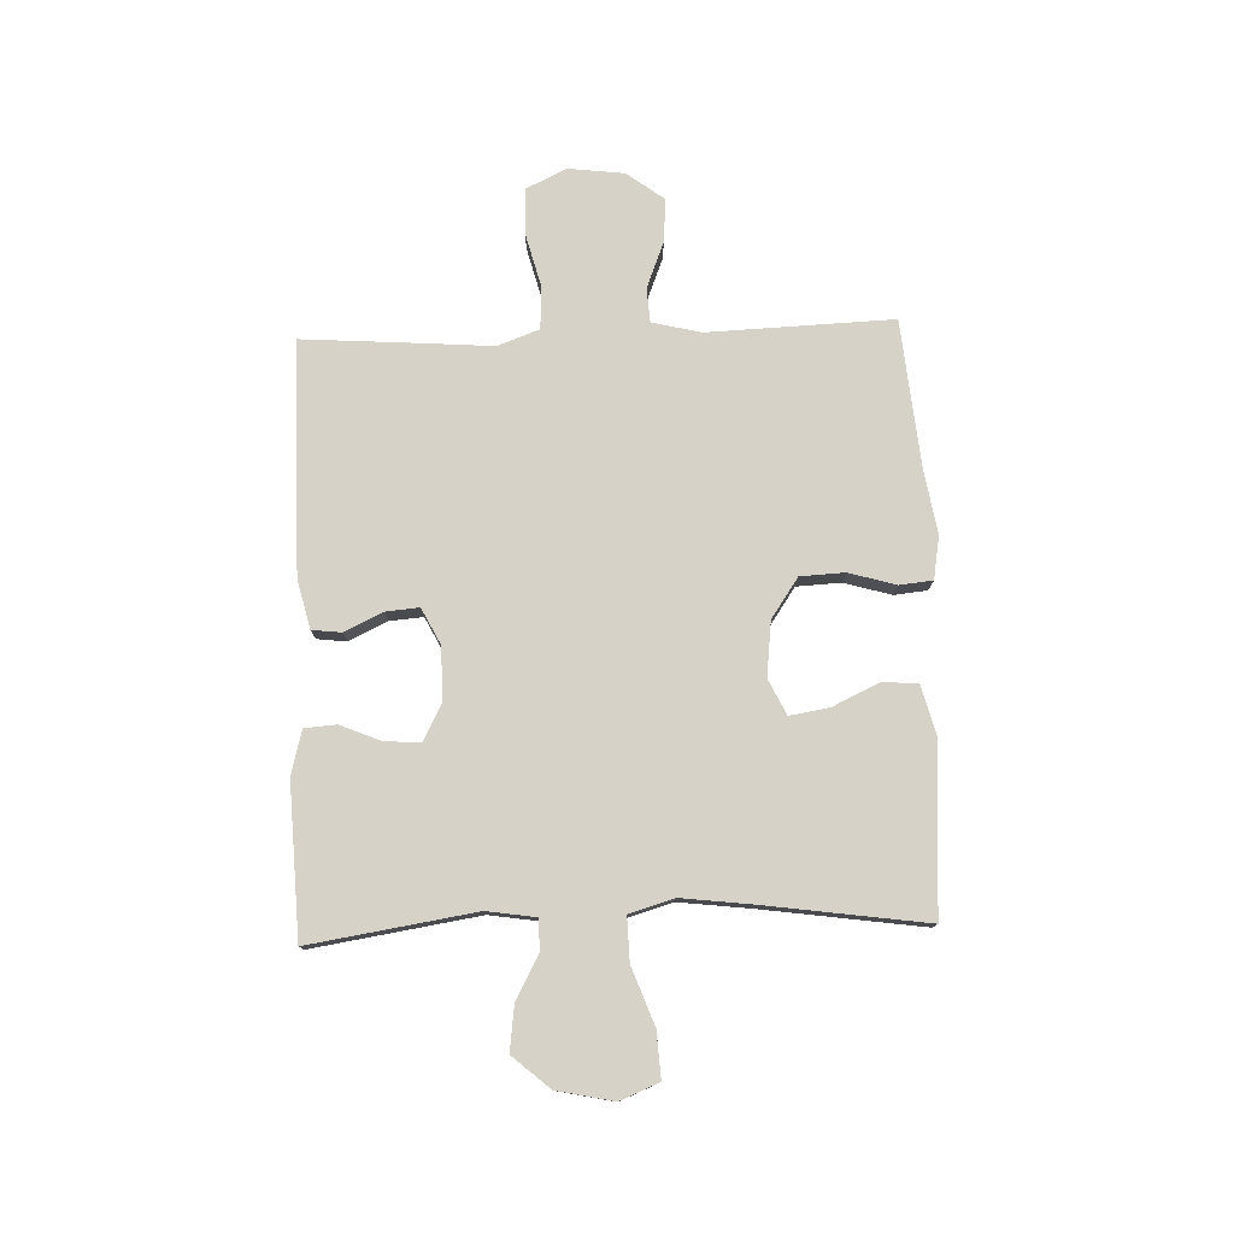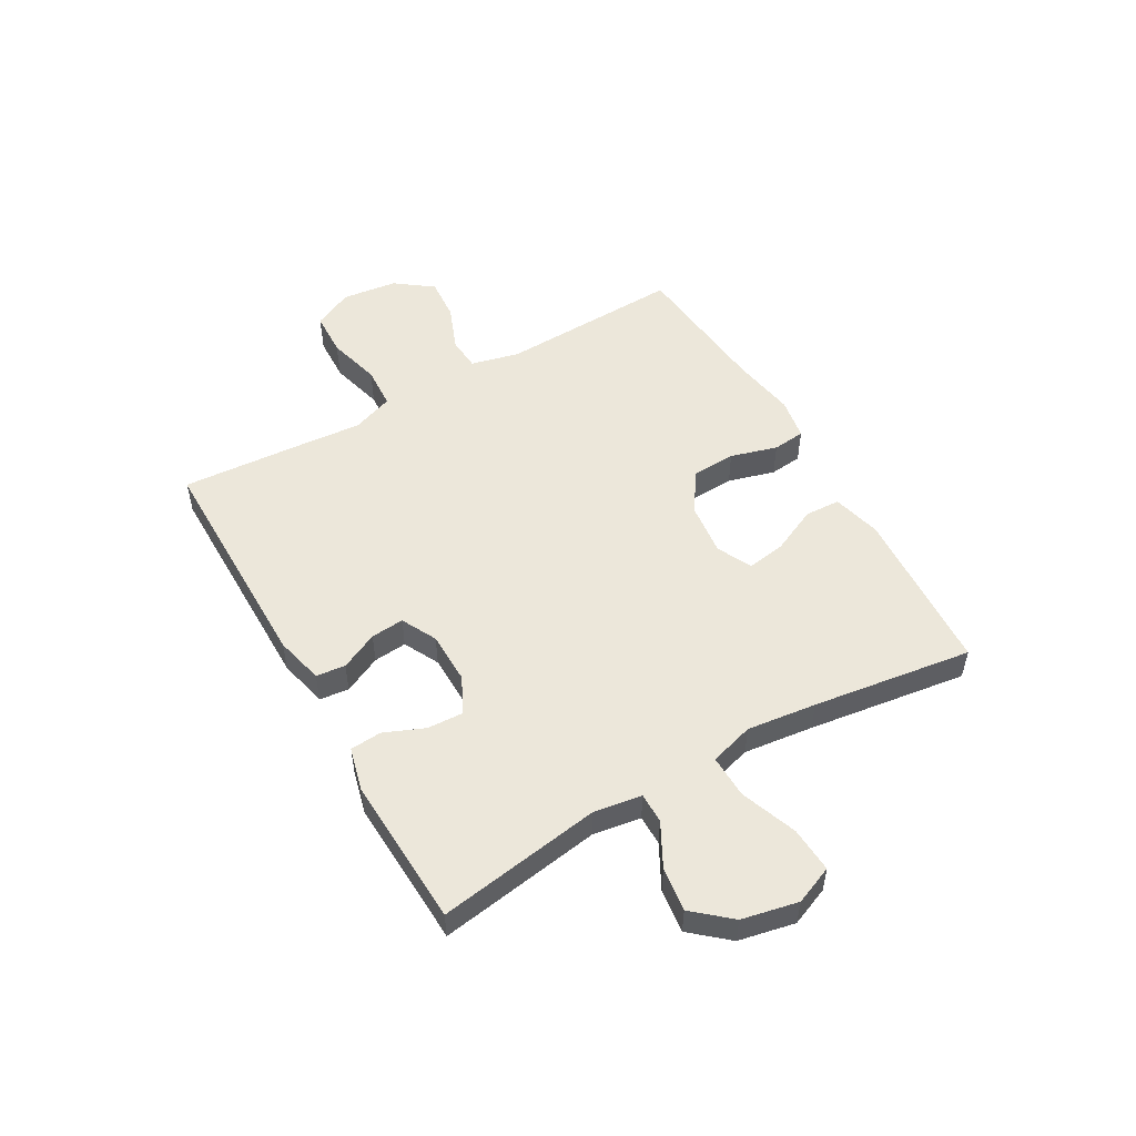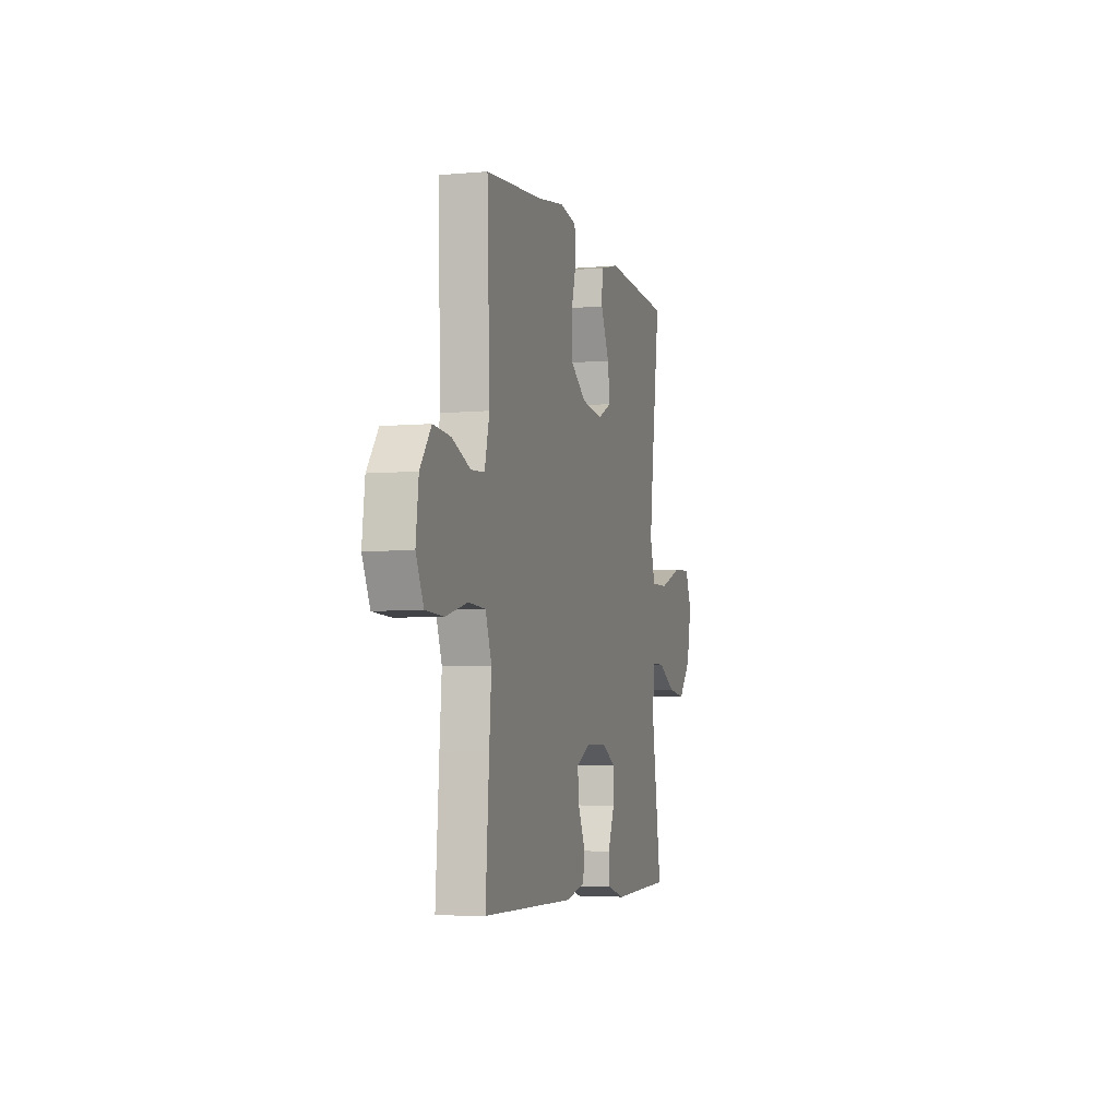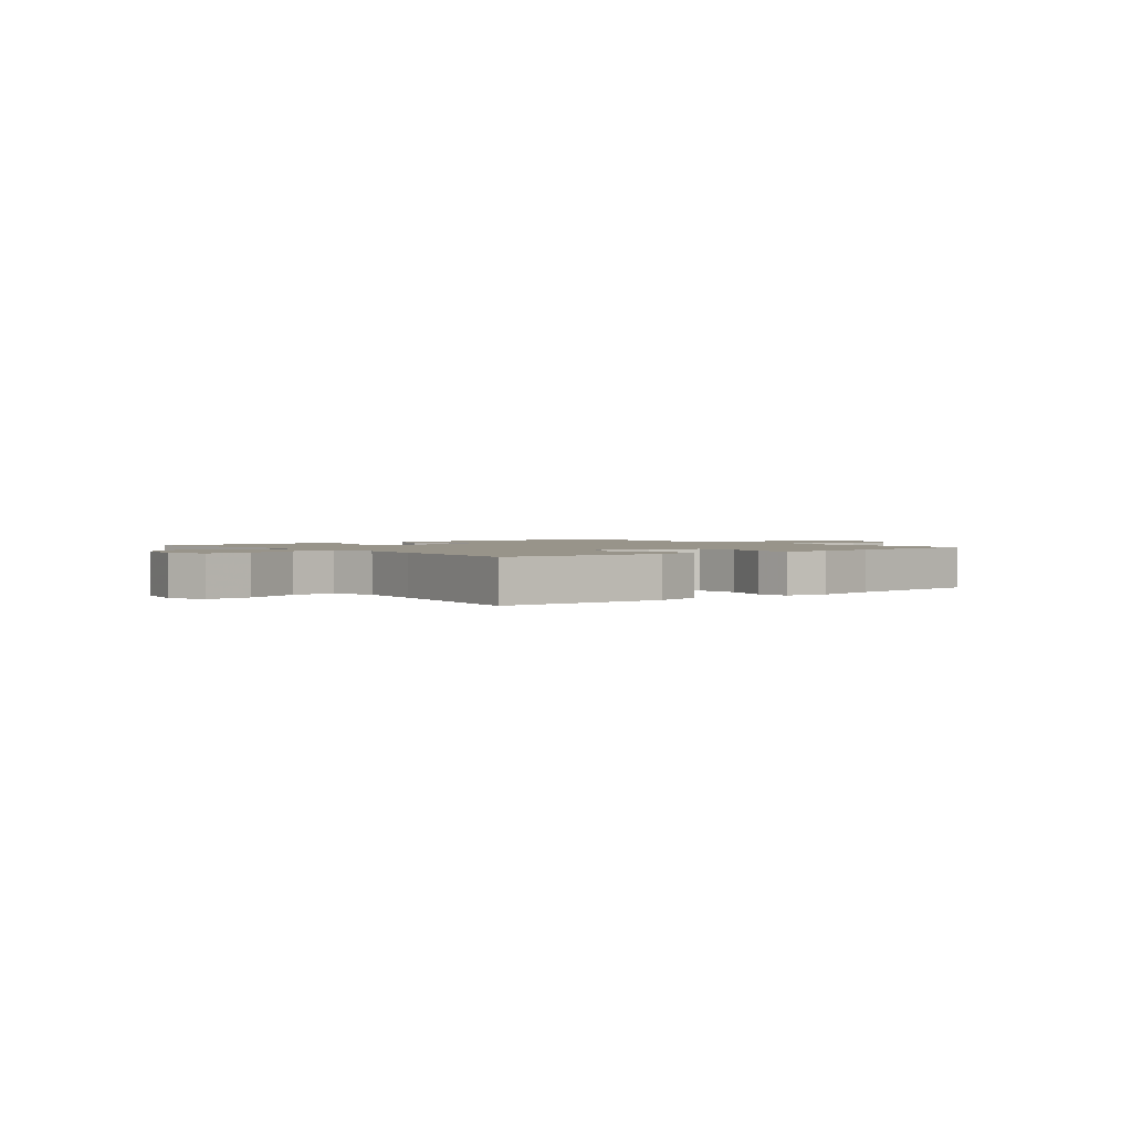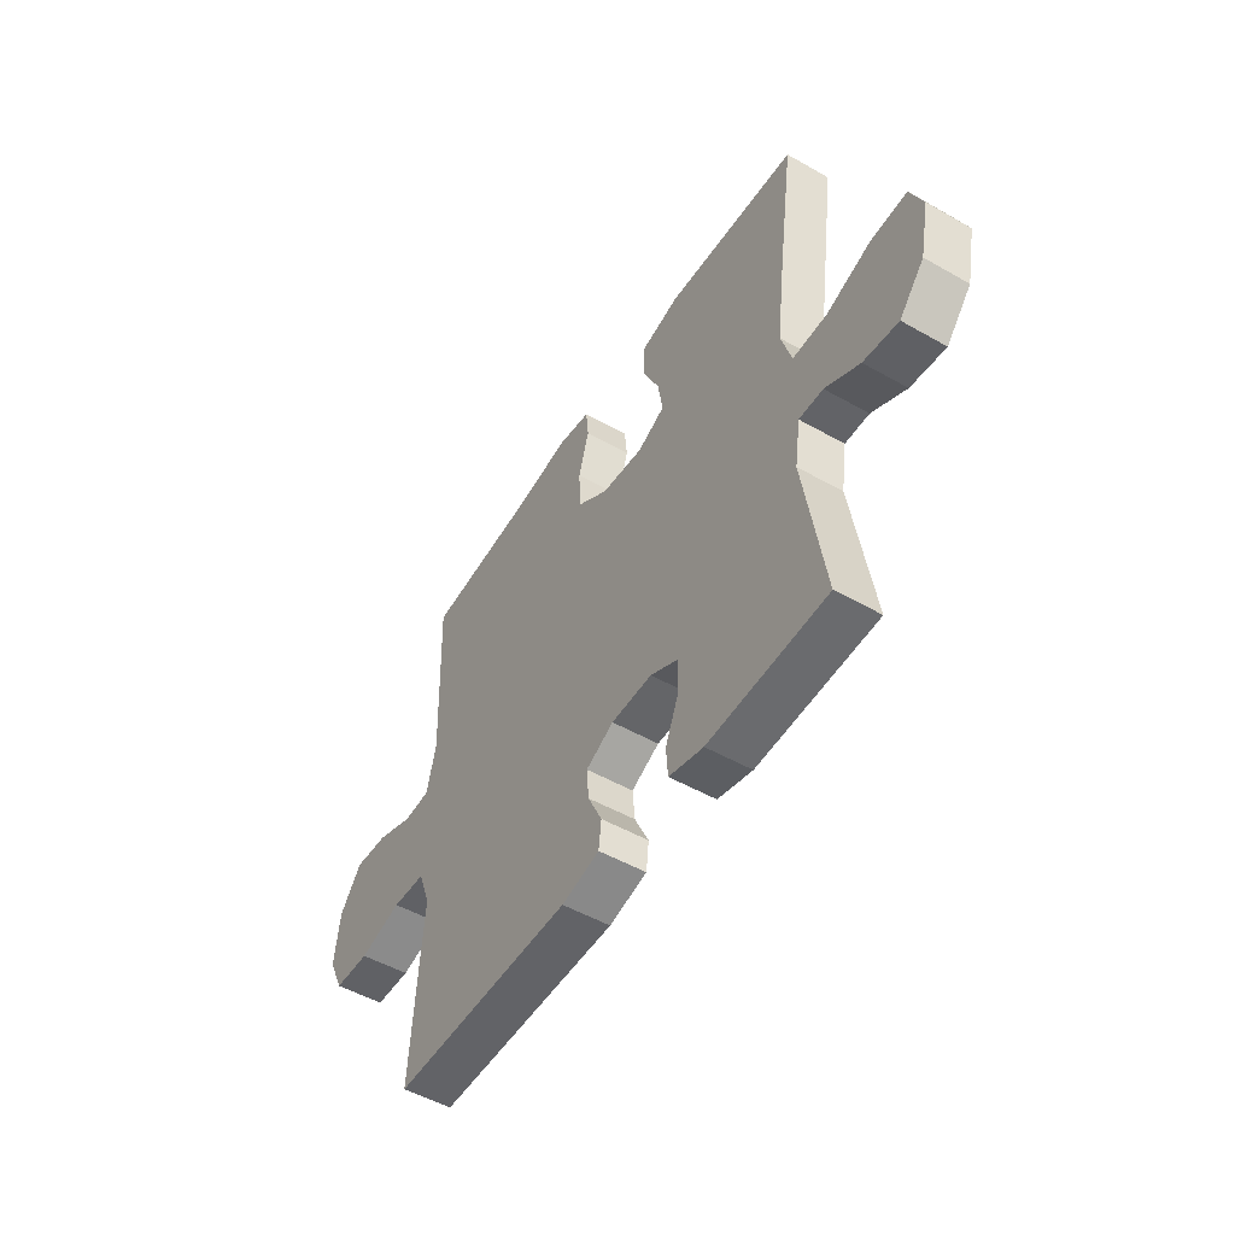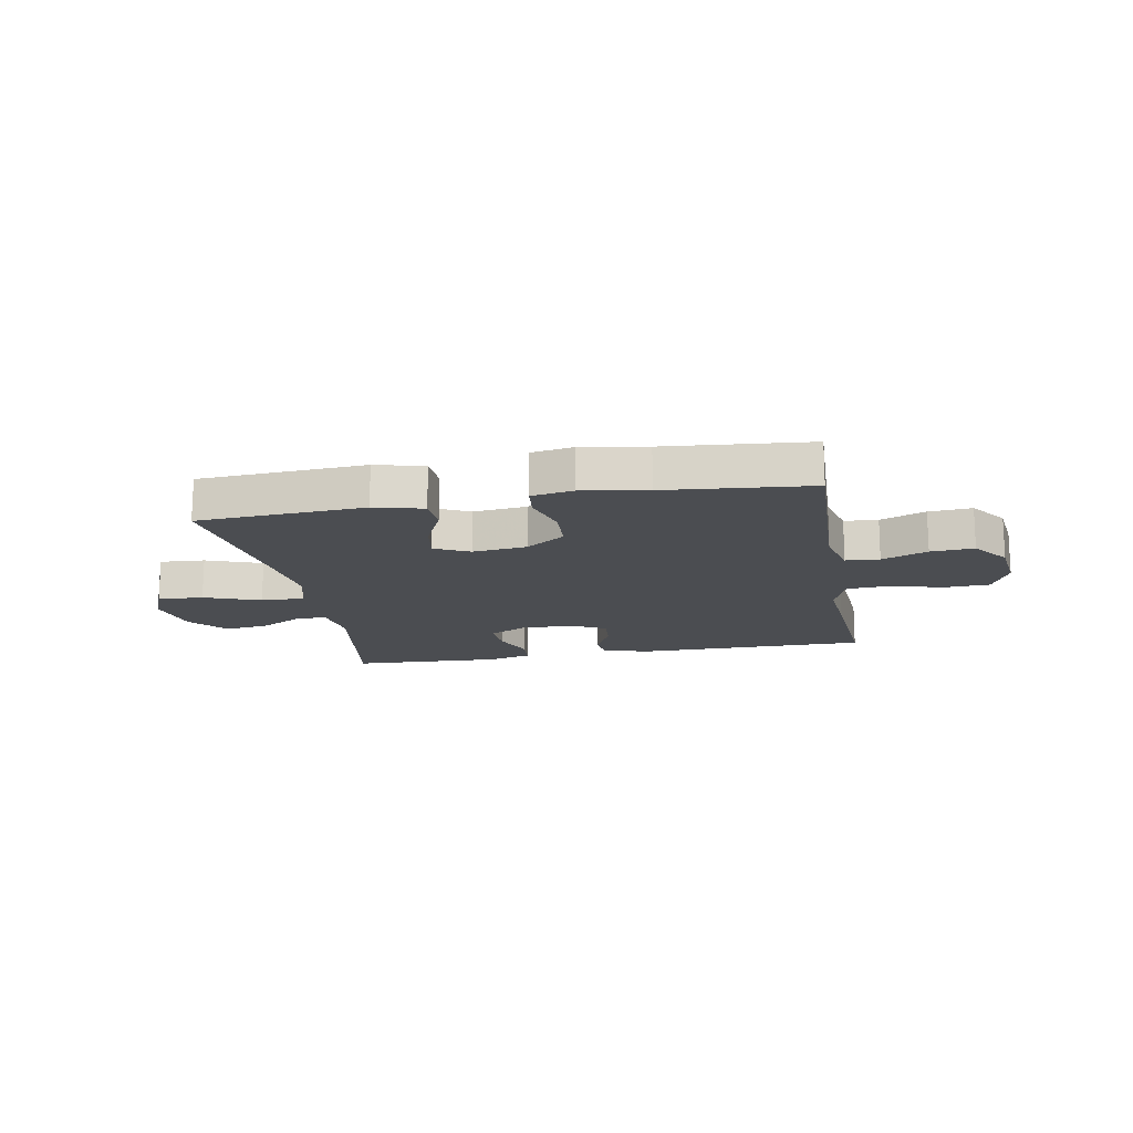
<metadata>
{"format":"obj","ext":"obj","renderer":"f3d","projection":"perspective","resolution":1024,"background":"white","views":[{"elev":77.3,"azim":-92.0,"up":"+Y"},{"elev":52.2,"azim":-119.8,"up":"+Y"},{"elev":-5.2,"azim":105.7,"up":"+Z"},{"elev":1.8,"azim":-39.0,"up":"+Y"},{"elev":-51.0,"azim":-121.8,"up":"+Z"},{"elev":-16.0,"azim":10.3,"up":"+Y"}]}
</metadata>
<code>
v -0.5 0.07 -0.5
v -0.455 0.07 -0.21
v -0.468 0.07 -0.124
v -0.522 0.07 -0.124
v -0.599 0.07 -0.165
v -0.677 0.07 -0.175
v -0.733 0.07 -0.11
v -0.754 0.07 -0.01
v -0.726 0.07 0.058
v -0.645 0.07 0.053
v -0.545 0.07 0.016
v -0.468 0.07 0.014
v -0.445 0.07 0.092
v -0.46 0.07 0.216
v -0.5 0.07 0.5
v -0.203 0.07 0.518
v -0.116 0.07 0.496
v -0.113 0.07 0.433
v -0.151 0.07 0.351
v -0.162 0.07 0.282
v -0.1 0.07 0.252
v -0.004 0.07 0.263
v 0.066 0.07 0.311
v 0.07 0.07 0.389
v 0.046 0.07 0.472
v 0.052 0.07 0.53
v 0.127 0.07 0.543
v 0.242 0.07 0.524
v 0.5 0.07 0.5
v 0.488 0.07 0.174
v 0.509 0.07 0.088
v 0.569 0.07 0.084
v 0.65 0.07 0.116
v 0.727 0.07 0.122
v 0.776 0.07 0.056
v 0.788 0.07 -0.042
v 0.754 0.07 -0.113
v 0.674 0.07 -0.116
v 0.578 0.07 -0.091
v 0.503 0.07 -0.095
v 0.476 0.07 -0.169
v 0.485 0.07 -0.284
v 0.5 0.07 -0.5
v 0.091 0.07 -0.5
v 0.005 0.07 -0.479
v -0.001 0.07 -0.427
v 0.031 0.07 -0.36
v 0.036 0.07 -0.301
v -0.027 0.07 -0.269
v -0.12 0.07 -0.268
v -0.184 0.07 -0.301
v -0.181 0.07 -0.364
v -0.151 0.07 -0.436
v -0.155 0.07 -0.492
v -0.233 0.07 -0.512
v -0.5 0 -0.5
v -0.455 0 -0.21
v -0.468 0 -0.124
v -0.522 0 -0.124
v -0.599 0 -0.165
v -0.677 0 -0.175
v -0.733 0 -0.11
v -0.754 0 -0.01
v -0.726 0 0.058
v -0.645 0 0.053
v -0.545 0 0.016
v -0.468 0 0.014
v -0.445 0 0.092
v -0.46 0 0.216
v -0.5 0 0.5
v -0.203 0 0.518
v -0.116 0 0.496
v -0.113 0 0.433
v -0.151 0 0.351
v -0.162 0 0.282
v -0.1 0 0.252
v -0.004 0 0.263
v 0.066 0 0.311
v 0.07 0 0.389
v 0.046 0 0.472
v 0.052 0 0.53
v 0.127 0 0.543
v 0.242 0 0.524
v 0.5 0 0.5
v 0.488 0 0.174
v 0.509 0 0.088
v 0.569 0 0.084
v 0.65 0 0.116
v 0.727 0 0.122
v 0.776 0 0.056
v 0.788 0 -0.042
v 0.754 0 -0.113
v 0.674 0 -0.116
v 0.578 0 -0.091
v 0.503 0 -0.095
v 0.476 0 -0.169
v 0.485 0 -0.284
v 0.5 0 -0.5
v 0.091 0 -0.5
v 0.005 0 -0.479
v -0.001 0 -0.427
v 0.031 0 -0.36
v 0.036 0 -0.301
v -0.027 0 -0.269
v -0.12 0 -0.268
v -0.184 0 -0.301
v -0.181 0 -0.364
v -0.151 0 -0.436
v -0.155 0 -0.492
v -0.233 0 -0.512
f 52 53 54 55
f 51 52 55 1
f 44 45 46 47
f 44 47 48
f 41 42 43 44
f 40 41 44 48
f 36 37 38 39
f 36 39 40
f 35 36 40
f 32 33 34 35
f 31 32 35 40
f 30 31 40 48
f 28 29 30 48
f 24 25 26 27
f 23 24 27 28
f 16 17 18 19
f 14 15 16 19
f 13 14 19 20
f 12 13 20 21
f 8 9 10 11
f 8 11 12
f 7 8 12
f 4 5 6 7
f 3 4 7 12
f 2 3 12 21
f 51 1 2 21
f 23 28 48 49
f 22 23 49 50
f 21 22 50 51
f 110 109 108 107
f 56 110 107 106
f 102 101 100 99
f 103 102 99
f 99 98 97 96
f 103 99 96 95
f 94 93 92 91
f 95 94 91
f 95 91 90
f 90 89 88 87
f 95 90 87 86
f 103 95 86 85
f 103 85 84 83
f 82 81 80 79
f 83 82 79 78
f 74 73 72 71
f 74 71 70 69
f 75 74 69 68
f 76 75 68 67
f 66 65 64 63
f 67 66 63
f 67 63 62
f 62 61 60 59
f 67 62 59 58
f 76 67 58 57
f 76 57 56 106
f 104 103 83 78
f 105 104 78 77
f 106 105 77 76
f 1 56 57 2
f 2 57 58 3
f 3 58 59 4
f 4 59 60 5
f 5 60 61 6
f 6 61 62 7
f 7 62 63 8
f 8 63 64 9
f 9 64 65 10
f 10 65 66 11
f 11 66 67 12
f 12 67 68 13
f 13 68 69 14
f 14 69 70 15
f 15 70 71 16
f 16 71 72 17
f 17 72 73 18
f 18 73 74 19
f 19 74 75 20
f 20 75 76 21
f 21 76 77 22
f 22 77 78 23
f 23 78 79 24
f 24 79 80 25
f 25 80 81 26
f 26 81 82 27
f 27 82 83 28
f 28 83 84 29
f 29 84 85 30
f 30 85 86 31
f 31 86 87 32
f 32 87 88 33
f 33 88 89 34
f 34 89 90 35
f 35 90 91 36
f 36 91 92 37
f 37 92 93 38
f 38 93 94 39
f 39 94 95 40
f 40 95 96 41
f 41 96 97 42
f 42 97 98 43
f 43 98 99 44
f 44 99 100 45
f 45 100 101 46
f 46 101 102 47
f 47 102 103 48
f 48 103 104 49
f 49 104 105 50
f 50 105 106 51
f 51 106 107 52
f 52 107 108 53
f 53 108 109 54
f 54 109 110 55
f 55 110 56 1

</code>
